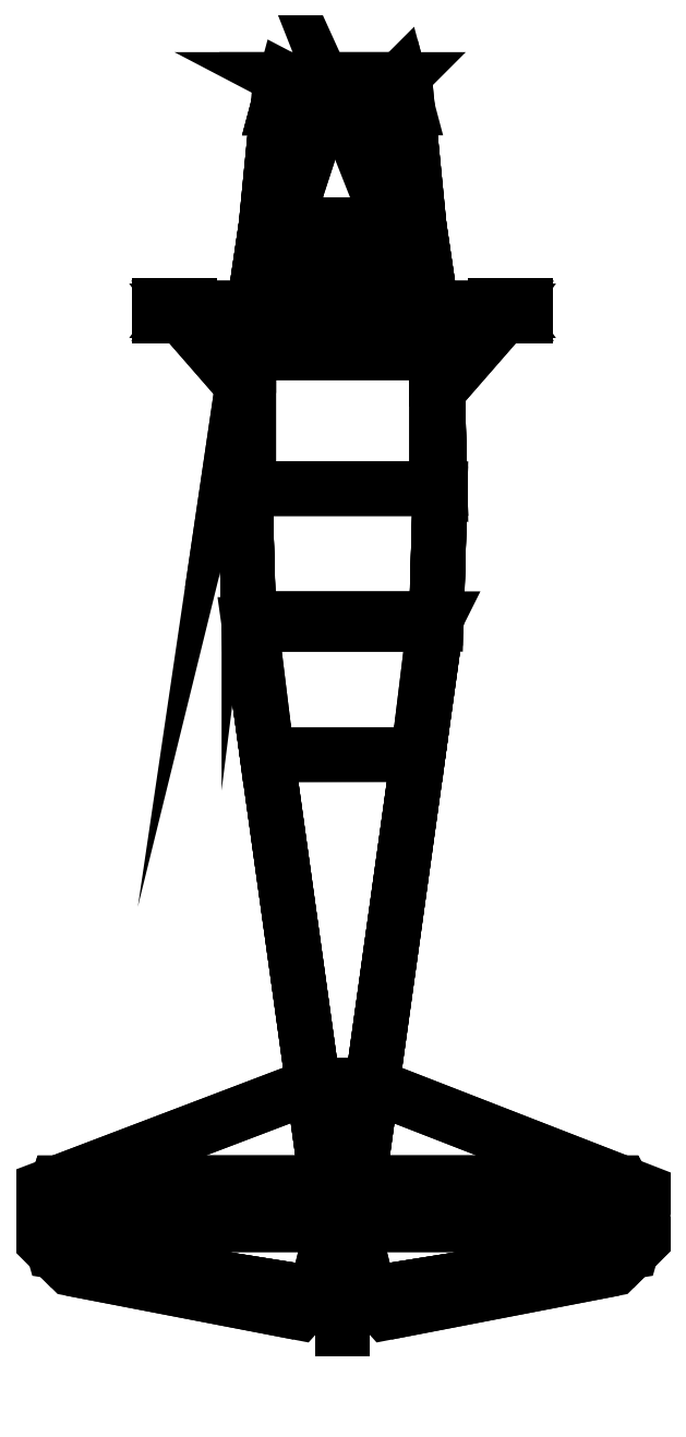
<metadata>
{"format":"dxf","ext":"dxf","renderer":"ezdxf+matplotlib","layout":"modelspace","background":"white","min_lineweight":24,"dpi":150}
</metadata>
<code>
0
SECTION
2
ENTITIES
0
3DFACE
8
0
10
-0.34
20
1.99
30
1.12
11
-0.4
21
1.38
31
1.01
12
-0.4
22
1.38
32
1.54
13
-0.34
23
1.99
33
1.52
0
3DFACE
8
0
10
0.4
20
1.38
30
1.54
11
0.4
21
1.38
31
1.01
12
0.34
22
1.99
32
1.12
13
0.34
23
1.99
33
1.52
0
3DFACE
8
0
10
-0.4
20
1.38
30
1.01
11
-0.3
21
1.38
31
0.83
12
0.3
22
1.38
32
0.83
13
0.4
23
1.38
33
1.01
0
3DFACE
8
0
10
0.49
20
0.77
30
1.7
11
0.49
21
0.77
31
0.88
12
0.4
22
1.38
32
1.01
13
0.4
23
1.38
33
1.54
0
3DFACE
8
0
10
-0.4
20
1.38
30
1.01
11
-0.49
21
0.77
31
0.88
12
-0.49
22
0.77
32
1.7
13
-0.4
23
1.38
33
1.54
0
3DFACE
8
0
10
-0.26
20
1.38
30
1.7
11
-0.49
21
0.77
31
1.7
12
0.49
22
0.77
32
1.7
13
0.26
23
1.38
33
1.7
0
3DFACE
8
0
10
0.34
20
1.38
30
0.91
11
0.49
21
0.77
31
0.88
12
-0.49
22
0.77
32
0.88
13
-0.34
23
1.38
33
0.91
0
3DFACE
8
0
10
0.51
20
0
30
1.7
11
0.51
21
0
31
0.86
12
0.49
22
0.77
32
0.88
13
0.49
23
0.77
33
1.7
0
3DFACE
8
0
10
-0.49
20
0.77
30
0.88
11
-0.51
21
0
31
0.86
12
-0.51
22
0
32
1.7
13
-0.49
23
0.77
33
1.7
0
3DFACE
8
0
10
0.49
20
0.77
30
0.88
11
0.51
21
0
31
0.86
12
-0.51
22
0
32
0.86
13
-0.49
23
0.77
33
0.88
0
3DFACE
8
0
10
0.49
20
-0.71
30
1.7
11
0.49
21
-0.71
31
0.92
12
0.51
22
0
32
0.86
13
0.51
23
0
33
1.7
0
3DFACE
8
0
10
-0.51
20
0
30
0.86
11
-0.49
21
-0.71
31
0.92
12
-0.49
22
-0.71
32
1.7
13
-0.51
23
0
33
1.7
0
3DFACE
8
0
10
0.51
20
0
30
0.86
11
0.49
21
-0.71
31
0.92
12
-0.49
22
-0.71
32
0.92
13
-0.51
23
0
33
0.86
0
3DFACE
8
0
10
-0.49
20
-0.71
30
0.92
11
-0.05
21
-3.87
31
1.16
12
-0.05
22
-3.87
32
1.6
13
-0.49
23
-0.71
33
1.7
0
3DFACE
8
0
10
-0.05
20
-3.87
30
1.6
11
-0.05
21
-3.87
31
1.16
12
0.05
22
-3.87
32
1.16
13
0.05
23
-3.87
33
1.6
0
3DFACE
8
0
10
0.05
20
-3.87
30
1.6
11
0.05
21
-3.87
31
1.16
12
0.49
22
-0.71
32
0.92
13
0.49
23
-0.71
33
1.7
0
3DFACE
8
0
10
-0.395
20
-1.392
30
1.678
11
-0.05
21
-3.87
31
1.6
12
0.05
22
-3.87
32
1.6
13
0.3951
23
-1.391
33
1.678
0
3DFACE
8
0
10
0.49
20
-0.71
30
0.92
11
0.05
21
-3.87
31
1.16
12
-0.05
22
-3.87
32
1.16
13
-0.49
23
-0.71
33
0.92
0
3DFACE
8
0
10
-1.3e-15
20
-3.15
30
1.7
11
-1.3e-15
21
-3.03
31
1.62
12
1.3e-15
22
-3.88
32
1.6
13
-1.3e-15
23
-3.88
33
1.7
0
3DFACE
8
0
10
-1.3e-15
20
-3.88
30
1.7
11
1.3e-15
21
-3.88
31
1.6
12
-1.3e-15
22
-3.03
32
1.62
13
-1.3e-15
23
-3.15
33
1.7
0
3DFACE
8
0
10
-1.3e-15
20
-3.56
30
2.34
11
-1.3e-15
21
-3.15
31
1.7
12
1.3e-15
22
-3.88
32
1.7
13
-1.3e-15
23
-3.88
33
2.34
0
3DFACE
8
0
10
-1.3e-15
20
-3.88
30
2.34
11
1.3e-15
21
-3.88
31
1.7
12
-1.3e-15
22
-3.15
32
1.7
13
-1.3e-15
23
-3.56
33
2.34
0
3DFACE
8
0
10
-1.3e-15
20
-3.88
30
2.5
11
1.3e-15
21
-3.88
31
2.34
12
-1.3e-15
22
-3.56
32
2.34
13
-1.3e-15
23
-3.7
33
2.46
0
3DFACE
8
0
10
-1.3e-15
20
-3.7
30
2.46
11
-1.3e-15
21
-3.56
31
2.34
12
1.3e-15
22
-3.88
32
2.34
13
-1.3e-15
23
-3.88
33
2.5
0
3DFACE
8
0
10
-1.3e-15
20
-3.9
30
2.53
11
-1.3e-15
21
-3.9
31
2.38
12
-1.3e-15
22
-4.23
32
2.38
13
-1.3e-15
23
-4.01
33
2.52
0
3DFACE
8
0
10
-1.3e-15
20
-4.01
30
2.52
11
-1.3e-15
21
-4.23
31
2.38
12
-1.3e-15
22
-3.9
32
2.38
13
-1.3e-15
23
-3.9
33
2.53
0
3DFACE
8
0
10
-1.3e-15
20
-4.23
30
2.38
11
-1.3e-15
21
-4.33
31
2.2
12
-1.3e-15
22
-3.9
32
2.2
13
-1.3e-15
23
-3.9
33
2.38
0
3DFACE
8
0
10
-1.3e-15
20
-3.9
30
2.38
11
-1.3e-15
21
-3.9
31
2.2
12
-1.3e-15
22
-4.33
32
2.2
13
-1.3e-15
23
-4.23
33
2.38
0
3DFACE
8
0
10
-1.3e-15
20
-3.9
30
2.2
11
-1.3e-15
21
-3.9
31
1.68
12
1.3e-15
22
-4.52
32
1.68
13
-1.3e-15
23
-4.33
33
2.2
0
3DFACE
8
0
10
-1.3e-15
20
-4.33
30
2.2
11
1.3e-15
21
-4.52
31
1.68
12
-1.3e-15
22
-3.9
32
1.68
13
-1.3e-15
23
-3.9
33
2.2
0
3DFACE
8
0
10
-1.3e-15
20
-4.52
30
1.68
11
1.3e-15
21
-4.54
31
1.55
12
-1.3e-15
22
-3.9
32
1.55
13
-1.3e-15
23
-3.9
33
1.68
0
3DFACE
8
0
10
-1.3e-15
20
-3.9
30
1.68
11
-1.3e-15
21
-3.9
31
1.55
12
1.3e-15
22
-4.54
32
1.55
13
-1.3e-15
23
-4.52
33
1.68
0
3DFACE
8
0
10
-1.3e-15
20
-3.9
30
1.55
11
-1.3e-15
21
-3.9
31
1.42
12
1.3e-15
22
-4.5
32
1.42
13
-1.3e-15
23
-4.54
33
1.55
0
3DFACE
8
0
10
-1.3e-15
20
-4.54
30
1.55
11
1.3e-15
21
-4.5
31
1.42
12
-1.3e-15
22
-3.9
32
1.42
13
-1.3e-15
23
-3.9
33
1.55
0
3DFACE
8
0
10
-1.3e-15
20
-4.5
30
1.42
11
1.3e-15
21
-4.37
31
1.29
12
-1.3e-15
22
-3.9
32
1.17
13
-1.3e-15
23
-3.9
33
1.42
0
3DFACE
8
0
10
-1.3e-15
20
-3.9
30
1.42
11
-1.3e-15
21
-3.9
31
1.17
12
1.3e-15
22
-4.37
32
1.29
13
-1.3e-15
23
-4.5
33
1.42
0
3DFACE
8
0
10
-1.3e-15
20
-3.9
30
2.53
11
1.3e-15
21
-3.9
31
2.51
12
-1.3e-15
22
-3.68
32
2.51
13
-1.3e-15
23
-3.68
33
2.53
0
3DFACE
8
0
10
-1.3e-15
20
-3.68
30
2.53
11
-1.3e-15
21
-3.68
31
2.51
12
1.3e-15
22
-3.9
32
2.51
13
-1.3e-15
23
-3.9
33
2.53
0
3DFACE
8
0
10
-1.3e-15
20
-3.62
30
2.56
11
-1.3e-15
21
-3.62
31
2.49
12
1.3e-15
22
-3.68
32
2.51
13
-1.3e-15
23
-3.68
33
2.53
0
3DFACE
8
0
10
-1.3e-15
20
-3.68
30
2.53
11
1.3e-15
21
-3.68
31
2.51
12
-1.3e-15
22
-3.62
32
2.49
13
-1.3e-15
23
-3.62
33
2.56
0
3DFACE
8
0
10
-1.3e-15
20
-3.62
30
2.56
11
1.3e-15
21
-3.62
31
2.49
12
-1.3e-15
22
-3.58
32
2.51
13
-1.3e-15
23
-3.58
33
2.54
0
3DFACE
8
0
10
-1.3e-15
20
-3.58
30
2.54
11
-1.3e-15
21
-3.58
31
2.51
12
1.3e-15
22
-3.62
32
2.49
13
-1.3e-15
23
-3.62
33
2.56
0
3DFACE
8
0
10
-1.3e-15
20
-4.23
30
0.98
11
1.3e-15
21
-4.23
31
0.83
12
-1.3e-15
22
-4.17
32
0.86
13
-1.3e-15
23
-4.17
33
0.93
0
3DFACE
8
0
10
-1.3e-15
20
-4.17
30
0.93
11
-1.3e-15
21
-4.17
31
0.86
12
1.3e-15
22
-4.23
32
0.83
13
-1.3e-15
23
-4.23
33
0.98
0
3DFACE
8
0
10
-1.3e-15
20
-4.3
30
0.94
11
1.3e-15
21
-4.3
31
0.87
12
-1.3e-15
22
-4.23
32
0.83
13
-1.3e-15
23
-4.23
33
0.98
0
3DFACE
8
0
10
-1.3e-15
20
-4.23
30
0.98
11
-1.3e-15
21
-4.23
31
0.83
12
1.3e-15
22
-4.3
32
0.87
13
-1.3e-15
23
-4.3
33
0.94
0
3DFACE
8
0
10
-1.3e-15
20
-3.98
30
1.1
11
-1.3e-15
21
-4.15
31
0.99
12
1.3e-15
22
-4.14
32
1.02
13
-1.3e-15
23
-3.99
33
1.12
0
3DFACE
8
0
10
-1.3e-15
20
-3.99
30
1.12
11
1.3e-15
21
-4.14
31
1.02
12
-1.3e-15
22
-4.15
32
0.99
13
-1.3e-15
23
-3.98
33
1.1
0
3DFACE
8
0
10
-1.3e-15
20
-4.17
30
1.03
11
1.3e-15
21
-4.2
31
0.94
12
-1.3e-15
22
-4.17
32
0.92
13
-1.3e-15
23
-4.14
33
1.02
0
3DFACE
8
0
10
-1.3e-15
20
-4.14
30
1.02
11
-1.3e-15
21
-4.17
31
0.92
12
1.3e-15
22
-4.2
32
0.94
13
-1.3e-15
23
-4.17
33
1.03
0
3DFACE
8
0
10
-0.02
20
-3.69
30
1.11
11
-0.02
21
-3.87
31
1.11
12
-0.02
22
-3.87
32
1.16
13
-0.02
23
-3.69
33
1.15
0
3DFACE
8
0
10
0.02
20
-3.69
30
1.15
11
0.02
21
-3.69
31
1.11
12
-0.02
22
-3.69
32
1.11
13
-0.02
23
-3.69
33
1.15
0
3DFACE
8
0
10
0.02
20
-3.87
30
1.16
11
0.02
21
-3.87
31
1.11
12
0.02
22
-3.69
32
1.11
13
0.02
23
-3.69
33
1.15
0
3DFACE
8
0
10
-0.02
20
-3.87
30
1.16
11
-0.02
21
-3.87
31
1.11
12
0.02
22
-3.87
32
1.11
13
0.02
23
-3.87
33
1.16
0
3DFACE
8
0
10
0.02
20
-3.69
30
1.11
11
0.02
21
-3.87
31
1.11
12
-0.02
22
-3.87
32
1.11
13
-0.02
23
-3.69
33
1.11
0
3DFACE
8
0
10
-1.3e-15
20
-3.87
30
1.12
11
-1.3e-15
21
-3.98
31
1.1
12
1.3e-15
22
-3.99
32
1.12
13
-1.3e-15
23
-3.87
33
1.15
0
3DFACE
8
0
10
-1.3e-15
20
-3.87
30
1.15
11
1.3e-15
21
-3.99
31
1.12
12
-1.3e-15
22
-3.98
32
1.1
13
-1.3e-15
23
-3.87
33
1.12
0
3DFACE
8
0
10
1.56
20
-3.82
30
1.57
11
1.46
21
-3.63
31
1.57
12
-1.49
22
-3.63
32
1.57
13
-1.55
23
-3.82
33
1.57
0
3DFACE
8
0
10
-1.55
20
-3.82
30
1.57
11
-1.49
21
-3.63
31
1.57
12
1.46
22
-3.63
32
1.57
13
1.56
23
-3.82
33
1.57
0
3DFACE
8
0
10
1.46
20
-3.63
30
1.57
11
0.15
21
-3.12
31
1.57
12
-0.15
22
-3.12
32
1.57
13
-1.49
23
-3.63
33
1.57
0
3DFACE
8
0
10
-1.49
20
-3.63
30
1.57
11
-0.15
21
-3.12
31
1.57
12
0.15
22
-3.12
32
1.57
13
1.46
23
-3.63
33
1.57
0
3DFACE
8
0
10
1.51
20
-3.99
30
1.57
11
1.55
21
-3.85
31
1.57
12
0.05
22
-3.85
32
1.57
13
0.14
23
-4.21
33
1.57
0
3DFACE
8
0
10
0.14
20
-4.21
30
1.57
11
0.05
21
-3.85
31
1.57
12
1.55
22
-3.85
32
1.57
13
1.51
23
-3.99
33
1.57
0
3DFACE
8
0
10
0.23
20
-4.31
30
1.57
11
0.14
21
-4.21
31
1.57
12
1.51
22
-3.99
32
1.57
13
1.42
23
-4.08
33
1.57
0
3DFACE
8
0
10
1.42
20
-4.08
30
1.57
11
1.51
21
-3.99
31
1.57
12
0.14
22
-4.21
32
1.57
13
0.23
23
-4.31
33
1.57
0
3DFACE
8
0
10
-0.14
20
-4.21
30
1.57
11
-0.05
21
-3.85
31
1.57
12
-1.55
22
-3.85
32
1.57
13
-1.51
23
-3.99
33
1.57
0
3DFACE
8
0
10
-1.51
20
-3.99
30
1.57
11
-1.55
21
-3.85
31
1.57
12
-0.05
22
-3.85
32
1.57
13
-0.14
23
-4.21
33
1.57
0
3DFACE
8
0
10
-1.42
20
-4.08
30
1.57
11
-1.51
21
-3.99
31
1.57
12
-0.14
22
-4.21
32
1.57
13
-0.23
23
-4.31
33
1.57
0
3DFACE
8
0
10
-0.23
20
-4.31
30
1.57
11
-0.14
21
-4.21
31
1.57
12
-1.51
22
-3.99
32
1.57
13
-1.42
23
-4.08
33
1.57
0
3DFACE
8
0
10
0.49
20
0.91
30
0.83
11
0.83
21
0.94
31
0.23
12
0.83
22
0.89
32
0.23
13
0.49
23
0.5
33
0.83
0
3DFACE
8
0
10
0.49
20
0.5
30
0.83
11
0.83
21
0.89
31
0.23
12
0.83
22
0.94
32
0.23
13
0.49
23
0.91
33
0.83
0
3DFACE
8
0
10
0.49
20
0.77
30
0.89
11
0.49
21
0.91
31
0.83
12
0.49
22
0.5
32
0.83
13
0.49
23
0.43
33
0.88
0
3DFACE
8
0
10
0.49
20
0.43
30
0.88
11
0.49
21
0.5
31
0.83
12
0.49
22
0.91
32
0.83
13
0.49
23
0.77
33
0.89
0
3DFACE
8
0
10
-0.49
20
0.91
30
0.83
11
-0.83
21
0.94
31
0.23
12
-0.83
22
0.89
32
0.23
13
-0.49
23
0.5
33
0.83
0
3DFACE
8
0
10
-0.49
20
0.5
30
0.83
11
-0.83
21
0.89
31
0.23
12
-0.83
22
0.94
32
0.23
13
-0.49
23
0.91
33
0.83
0
3DFACE
8
0
10
-0.49
20
0.77
30
0.89
11
-0.49
21
0.91
31
0.83
12
-0.49
22
0.5
32
0.83
13
-0.49
23
0.43
33
0.88
0
3DFACE
8
0
10
-0.49
20
0.43
30
0.88
11
-0.49
21
0.5
31
0.83
12
-0.49
22
0.91
32
0.83
13
-0.49
23
0.77
33
0.89
0
3DFACE
8
0
10
-0.8
20
0.9
30
0.23
11
-0.8
21
0.915
31
0.256
12
-0.96
22
0.915
32
0.256
13
-0.96
23
0.9
33
0.23
0
3DFACE
8
0
10
-0.8
20
0.915
30
0.256
11
-0.8
21
0.945
31
0.256
12
-0.96
22
0.945
32
0.256
13
-0.96
23
0.915
33
0.256
0
3DFACE
8
0
10
-0.8
20
0.945
30
0.256
11
-0.8
21
0.96
31
0.23
12
-0.96
22
0.96
32
0.23
13
-0.96
23
0.945
33
0.256
0
3DFACE
8
0
10
-0.8
20
0.96
30
0.23
11
-0.8
21
0.945
31
0.204
12
-0.96
22
0.945
32
0.204
13
-0.96
23
0.96
33
0.23
0
3DFACE
8
0
10
-0.8
20
0.945
30
0.204
11
-0.8
21
0.915
31
0.204
12
-0.96
22
0.915
32
0.204
13
-0.96
23
0.945
33
0.204
0
3DFACE
8
0
10
-0.8
20
0.915
30
0.204
11
-0.8
21
0.9
31
0.23
12
-0.96
22
0.9
32
0.23
13
-0.96
23
0.915
33
0.204
0
3DFACE
8
0
10
-0.96
20
0.915
30
0.256
11
-0.96
21
0.945
31
0.256
12
-0.96
22
0.96
32
0.23
13
-0.96
23
0.9
33
0.23
0
3DFACE
8
0
10
-0.96
20
0.9
30
0.23
11
-0.96
21
0.96
31
0.23
12
-0.96
22
0.945
32
0.204
13
-0.96
23
0.915
33
0.204
0
3DFACE
8
0
10
-0.8
20
0.9
30
0.23
11
-0.8
21
0.96
31
0.23
12
-0.8
22
0.945
32
0.256
13
-0.8
23
0.915
33
0.256
0
3DFACE
8
0
10
-0.8
20
0.915
30
0.204
11
-0.8
21
0.945
31
0.204
12
-0.8
22
0.96
32
0.23
13
-0.8
23
0.9
33
0.23
0
3DFACE
8
0
10
0.96
20
0.915
30
0.204
11
0.96
21
0.945
31
0.204
12
0.96
22
0.96
32
0.23
13
0.96
23
0.9
33
0.23
0
3DFACE
8
0
10
0.96
20
0.9
30
0.23
11
0.96
21
0.96
31
0.23
12
0.96
22
0.945
32
0.256
13
0.96
23
0.915
33
0.256
0
3DFACE
8
0
10
0.8
20
0.9
30
0.23
11
0.8
21
0.96
31
0.23
12
0.8
22
0.945
32
0.204
13
0.8
23
0.915
33
0.204
0
3DFACE
8
0
10
0.8
20
0.915
30
0.256
11
0.8
21
0.945
31
0.256
12
0.8
22
0.96
32
0.23
13
0.8
23
0.9
33
0.23
0
3DFACE
8
0
10
0.96
20
0.915
30
0.204
11
0.96
21
0.9
31
0.23
12
0.8
22
0.9
32
0.23
13
0.8
23
0.915
33
0.204
0
3DFACE
8
0
10
0.96
20
0.945
30
0.204
11
0.96
21
0.915
31
0.204
12
0.8
22
0.915
32
0.204
13
0.8
23
0.945
33
0.204
0
3DFACE
8
0
10
0.96
20
0.96
30
0.23
11
0.96
21
0.945
31
0.204
12
0.8
22
0.945
32
0.204
13
0.8
23
0.96
33
0.23
0
3DFACE
8
0
10
0.96
20
0.945
30
0.256
11
0.96
21
0.96
31
0.23
12
0.8
22
0.96
32
0.23
13
0.8
23
0.945
33
0.256
0
3DFACE
8
0
10
0.96
20
0.915
30
0.256
11
0.96
21
0.945
31
0.256
12
0.8
22
0.945
32
0.256
13
0.8
23
0.915
33
0.256
0
3DFACE
8
0
10
0.96
20
0.9
30
0.23
11
0.96
21
0.915
31
0.256
12
0.8
22
0.915
32
0.256
13
0.8
23
0.9
33
0.23
0
3DFACE
8
0
10
0.26
20
1.38
30
1.7
11
0.4
21
1.38
31
1.54
12
0.34
22
1.99
32
1.52
13
0.2
23
1.99
33
1.69
0
3DFACE
8
0
10
-0.34
20
1.99
30
1.52
11
-0.4
21
1.38
31
1.54
12
-0.26
22
1.38
32
1.7
13
-0.2
23
1.99
33
1.69
0
3DFACE
8
0
10
-0.2
20
1.99
30
1.69
11
-0.26
21
1.38
31
1.7
12
0.26
22
1.38
32
1.7
13
0.2
23
1.99
33
1.69
0
3DFACE
8
0
10
0.49
20
0.77
30
1.7
11
0.49
21
0.77
31
1.7
12
0.4
22
1.38
32
1.54
13
0.26
23
1.38
33
1.7
0
3DFACE
8
0
10
-0.4
20
1.38
30
1.54
11
-0.49
21
0.77
31
1.7
12
-0.49
22
0.77
32
1.7
13
-0.26
23
1.38
33
1.7
0
3DFACE
8
0
10
0.4
20
1.38
30
1.01
11
0.3
21
1.38
31
0.83
12
0.1
22
1.99
32
0.92
13
0.34
23
1.99
33
1.12
0
3DFACE
8
0
10
-0.1
20
1.99
30
0.92
11
-0.3
21
1.38
31
0.83
12
-0.4
22
1.38
32
1.01
13
-0.34
23
1.99
33
1.12
0
3DFACE
8
0
10
0.1
20
1.99
30
0.92
11
0.3
21
1.38
31
0.83
12
-0.3
22
1.38
32
0.83
13
-0.1
23
1.99
33
0.92
0
3DFACE
8
0
10
0.49
20
0.77
30
0.88
11
0.49
21
0.77
31
0.88
12
0.34
22
1.38
32
0.91
13
0.4
23
1.38
33
1.01
0
3DFACE
8
0
10
-0.34
20
1.38
30
0.91
11
-0.49
21
0.77
31
0.88
12
-0.49
22
0.77
32
0.88
13
-0.4
23
1.38
33
1.01
0
3DFACE
8
0
10
-0.3
20
2.14
30
1.57
11
-0.34
21
1.99
31
1.52
12
-0.2
22
1.99
32
1.69
13
-0.27
23
2.11
33
1.62
0
3DFACE
8
0
10
0.27
20
2.11
30
1.62
11
0.3
21
2.14
31
1.57
12
-0.3
22
2.14
32
1.57
13
-0.27
23
2.11
33
1.62
0
3DFACE
8
0
10
0.2
20
1.99
30
1.69
11
0.34
21
1.99
31
1.52
12
0.3
22
2.14
32
1.57
13
0.27
23
2.11
33
1.62
0
3DFACE
8
0
10
-0.27
20
2.11
30
1.62
11
-0.2
21
1.99
31
1.69
12
0.2
22
1.99
32
1.69
13
0.27
23
2.11
33
1.62
0
3DFACE
8
0
10
-0.3
20
2.14
30
1.39
11
-0.34
21
1.99
31
1.12
12
-0.34
22
1.99
32
1.52
13
-0.3
23
2.14
33
1.57
0
3DFACE
8
0
10
0.34
20
1.99
30
1.52
11
0.34
21
1.99
31
1.12
12
0.3
22
2.14
32
1.39
13
0.3
23
2.14
33
1.57
0
3DFACE
8
0
10
0.3
20
2.14
30
1.57
11
0.3
21
2.14
31
1.39
12
-0.3
22
2.14
32
1.39
13
-0.3
23
2.14
33
1.57
0
3DFACE
8
0
10
0.34
20
1.99
30
1.12
11
0.1
21
1.99
31
0.92
12
0.09
22
2.03
32
0.95
13
0.3
23
2.14
33
1.39
0
3DFACE
8
0
10
-0.09
20
2.03
30
0.95
11
-0.1
21
1.99
31
0.92
12
-0.34
22
1.99
32
1.12
13
-0.3
23
2.14
33
1.39
0
3DFACE
8
0
10
0.3
20
2.14
30
1.39
11
0.09
21
2.03
31
0.95
12
-0.09
22
2.03
32
0.95
13
-0.3
23
2.14
33
1.39
0
3DFACE
8
0
10
0.09
20
2.03
30
0.95
11
0.1
21
1.99
31
0.92
12
-0.1
22
1.99
32
0.92
13
-0.09
23
2.03
33
0.95
0
3DFACE
8
0
10
-0.49
20
-0.71
30
1.7
11
-0.395
21
-1.392
31
1.678
12
-0.48
22
-0.7
32
2.09
13
-0.49
23
-0.68
33
2.09
0
3DFACE
8
0
10
0.48
20
-0.7
30
2.09
11
0.3951
21
-1.391
31
1.678
12
0.49
22
-0.71
32
1.7
13
0.49
23
-0.68
33
2.09
0
3DFACE
8
0
10
-0.49
20
-0.68
30
2.09
11
-0.48
21
-0.7
31
2.09
12
0.48
22
-0.7
32
2.09
13
0.49
23
-0.68
33
2.09
0
3DFACE
8
0
10
-0.48
20
-0.7
30
2.09
11
-0.395
21
-1.392
31
1.678
12
0.3951
22
-1.391
32
1.678
13
0.48
23
-0.7
33
2.09
0
3DFACE
8
0
10
-0.51
20
0
30
1.7
11
-0.49
21
-0.71
31
1.7
12
-0.49
22
-0.68
32
2.09
13
-0.51
23
0
33
2.09
0
3DFACE
8
0
10
0.49
20
-0.68
30
2.09
11
0.49
21
-0.71
31
1.7
12
0.51
22
-4e-16
32
1.7
13
0.51
23
0
33
2.09
0
3DFACE
8
0
10
-0.51
20
0
30
2.09
11
-0.49
21
-0.68
31
2.09
12
0.49
22
-0.68
32
2.09
13
0.51
23
0
33
2.09
0
3DFACE
8
0
10
-0.49
20
0.77
30
1.7
11
-0.51
21
0
31
1.7
12
-0.51
22
0
32
2.09
13
-0.49
23
0.71
33
2.09
0
3DFACE
8
0
10
0.51
20
0
30
2.09
11
0.51
21
-4e-16
31
1.7
12
0.49
22
0.77
32
1.7
13
0.49
23
0.71
33
2.09
0
3DFACE
8
0
10
-0.49
20
0.71
30
2.09
11
-0.51
21
0
31
2.09
12
0.51
22
0
32
2.09
13
0.49
23
0.71
33
2.09
0
3DFACE
8
0
10
-0.32
20
1.2
30
1.7
11
-0.49
21
0.77
31
1.7
12
-0.49
22
0.71
32
2.09
13
-0.47
23
0.87
33
2.09
0
3DFACE
8
0
10
0.49
20
0.71
30
2.09
11
0.49
21
0.77
31
1.7
12
0.32
22
1.2
32
1.7
13
0.47
23
0.87
33
2.09
0
3DFACE
8
0
10
0.47
20
0.87
30
2.09
11
0.32
21
1.2
31
1.7
12
-0.32
22
1.2
32
1.7
13
-0.47
23
0.87
33
2.09
0
3DFACE
8
0
10
-0.47
20
0.87
30
2.09
11
-0.49
21
0.71
31
2.09
12
0.49
22
0.71
32
2.09
13
0.47
23
0.87
33
2.09
0
3DFACE
8
0
10
-0.1229
20
0.915
30
0.9371
11
-0.1335
21
0.93
31
0.9477
12
-0.8406
22
0.93
32
0.2406
13
-0.83
23
0.915
33
0.23
0
3DFACE
8
0
10
-0.1335
20
0.93
30
0.9477
11
-0.1229
21
0.945
31
0.9371
12
-0.83
22
0.945
32
0.23
13
-0.8406
23
0.93
33
0.2406
0
3DFACE
8
0
10
-0.1229
20
0.945
30
0.9371
11
-0.1123
21
0.93
31
0.9265
12
-0.8194
22
0.93
32
0.2194
13
-0.83
23
0.945
33
0.23
0
3DFACE
8
0
10
-0.1123
20
0.93
30
0.9265
11
-0.1229
21
0.915
31
0.9371
12
-0.83
22
0.915
32
0.23
13
-0.8194
23
0.93
33
0.2194
0
3DFACE
8
0
10
0.1229
20
0.945
30
0.9371
11
0.1335
21
0.93
31
0.9477
12
0.8406
22
0.93
32
0.2406
13
0.83
23
0.945
33
0.23
0
3DFACE
8
0
10
0.1335
20
0.93
30
0.9477
11
0.1229
21
0.915
31
0.9371
12
0.83
22
0.915
32
0.23
13
0.8406
23
0.93
33
0.2406
0
3DFACE
8
0
10
0.1229
20
0.915
30
0.9371
11
0.1123
21
0.93
31
0.9265
12
0.8194
22
0.93
32
0.2194
13
0.83
23
0.915
33
0.23
0
3DFACE
8
0
10
0.1123
20
0.93
30
0.9265
11
0.1229
21
0.945
31
0.9371
12
0.83
22
0.945
32
0.23
13
0.8194
23
0.93
33
0.2194
0
ENDSEC
0
EOF

</code>
